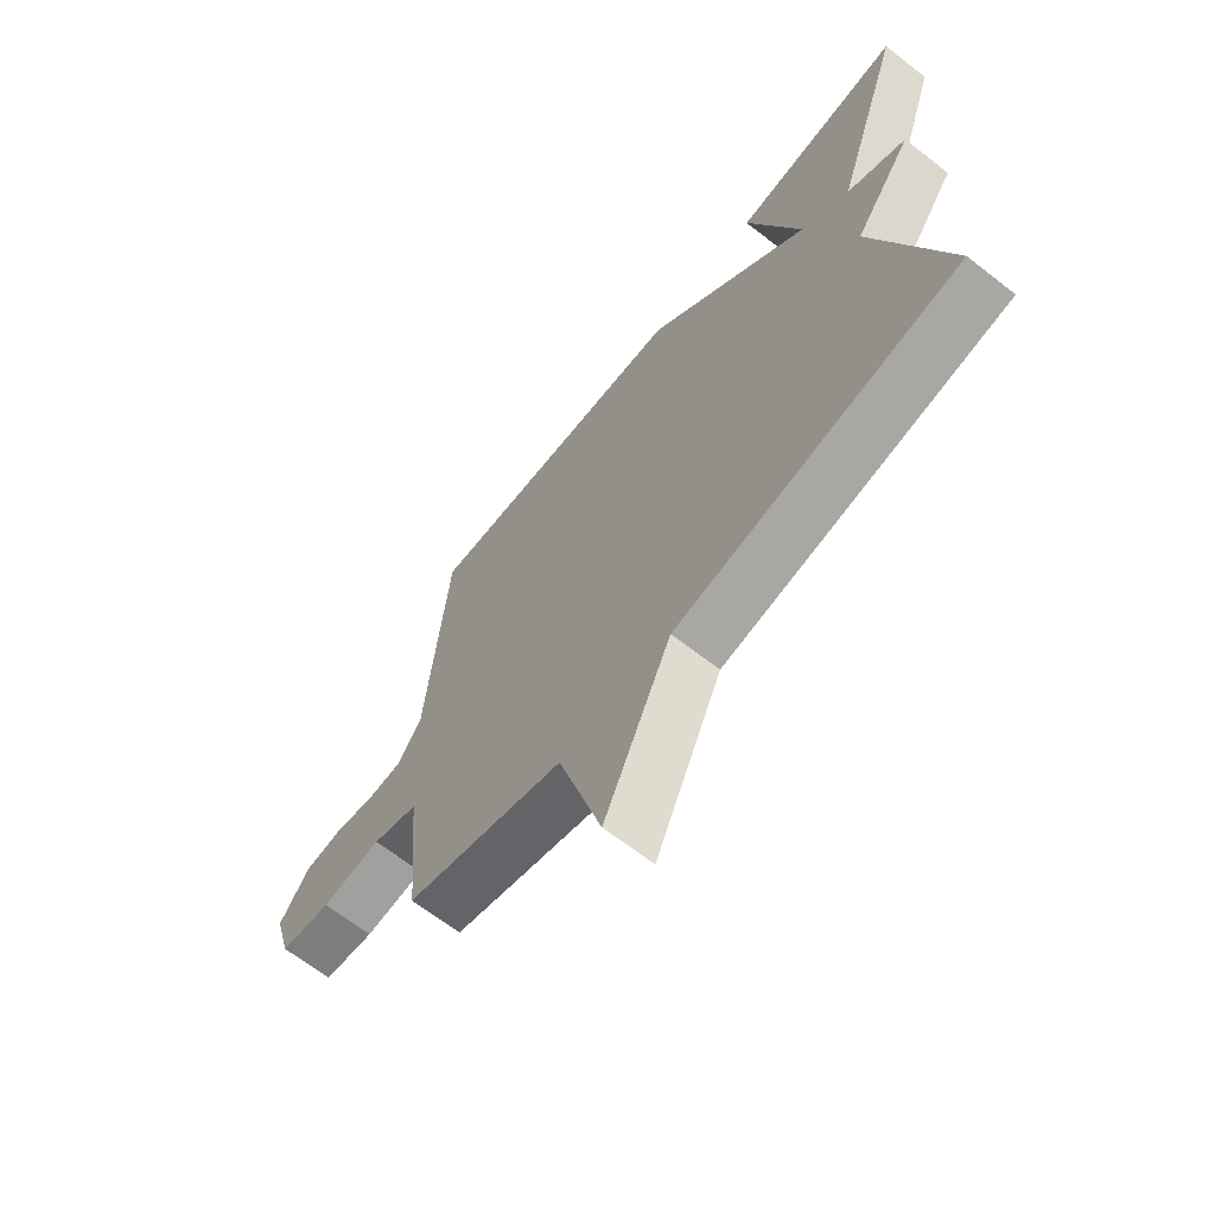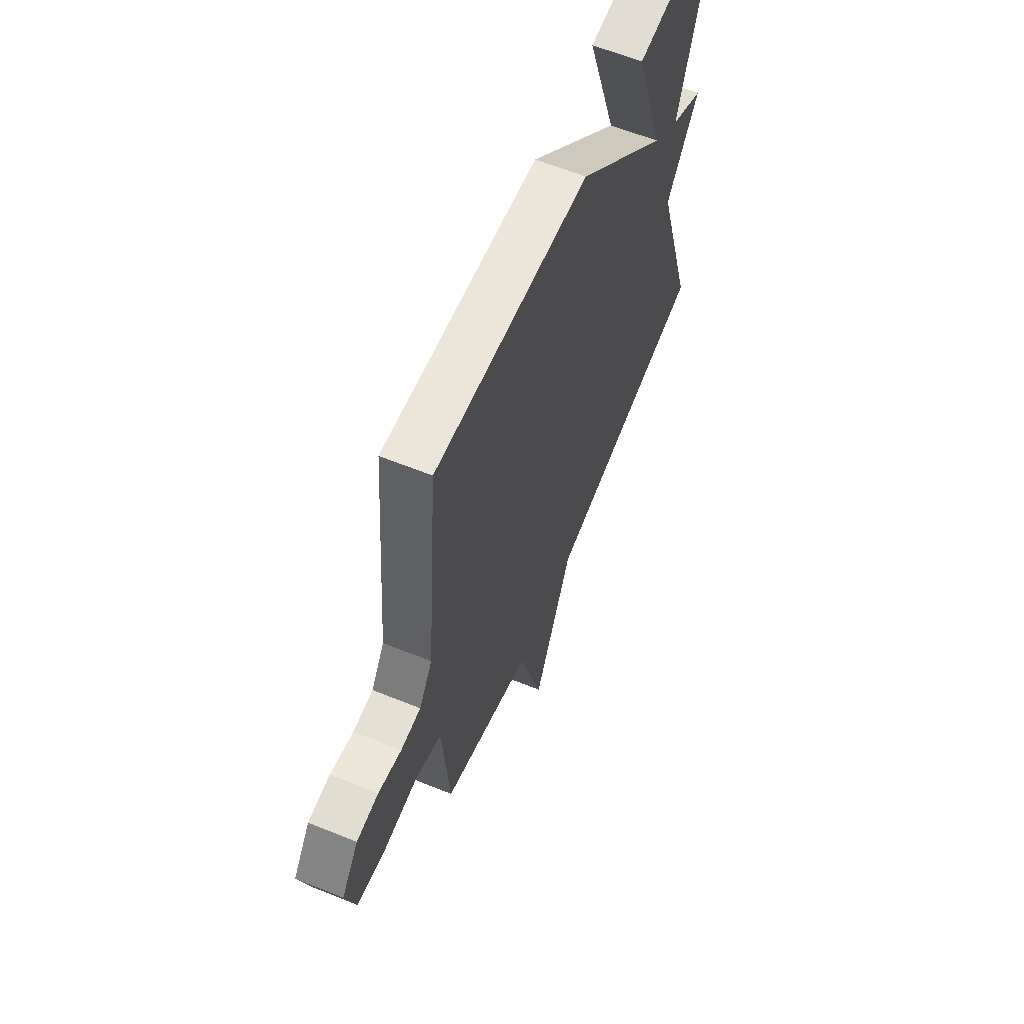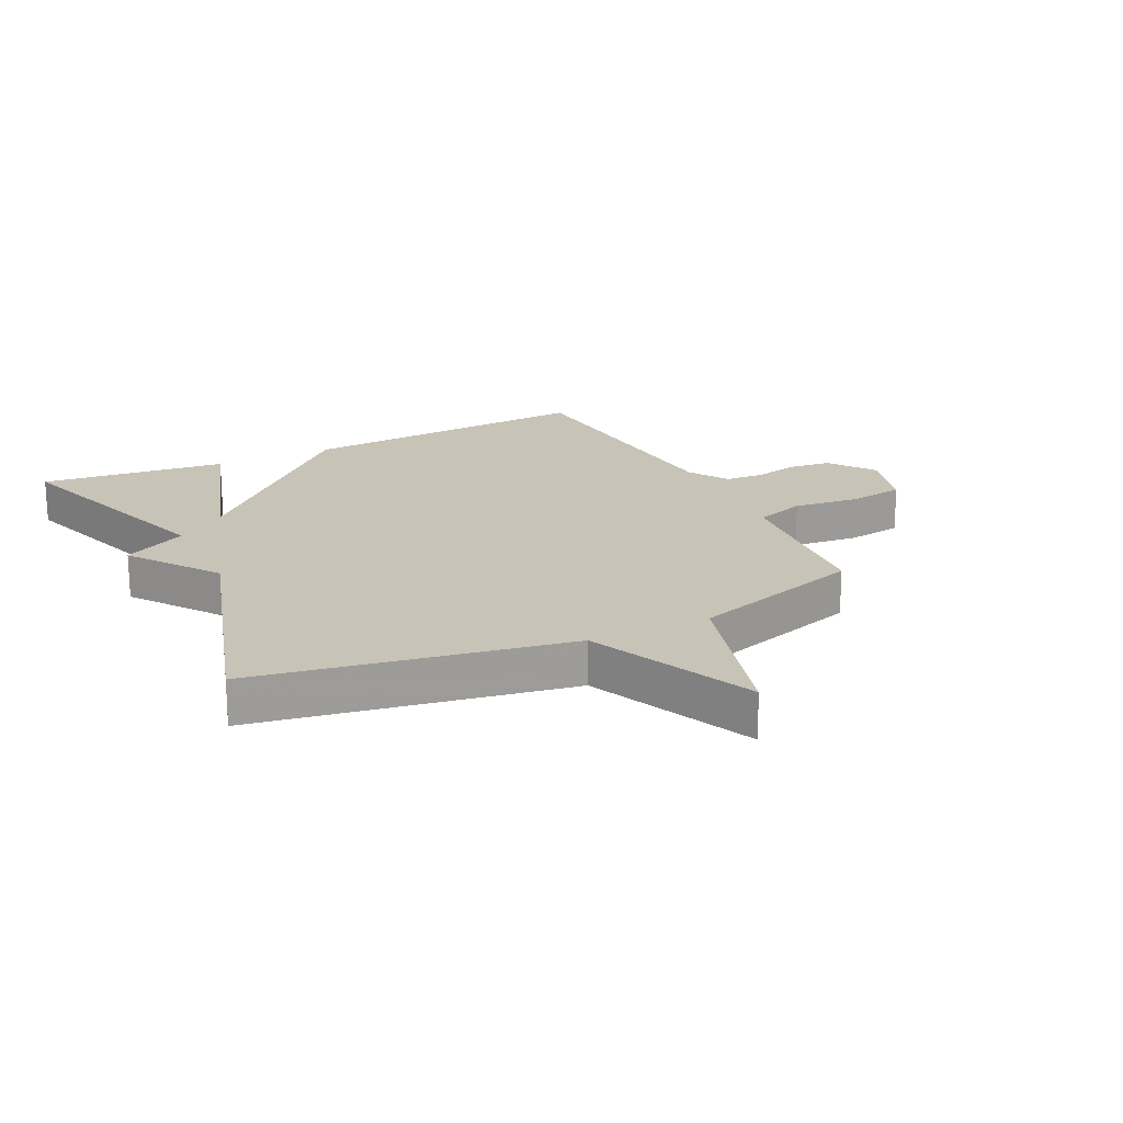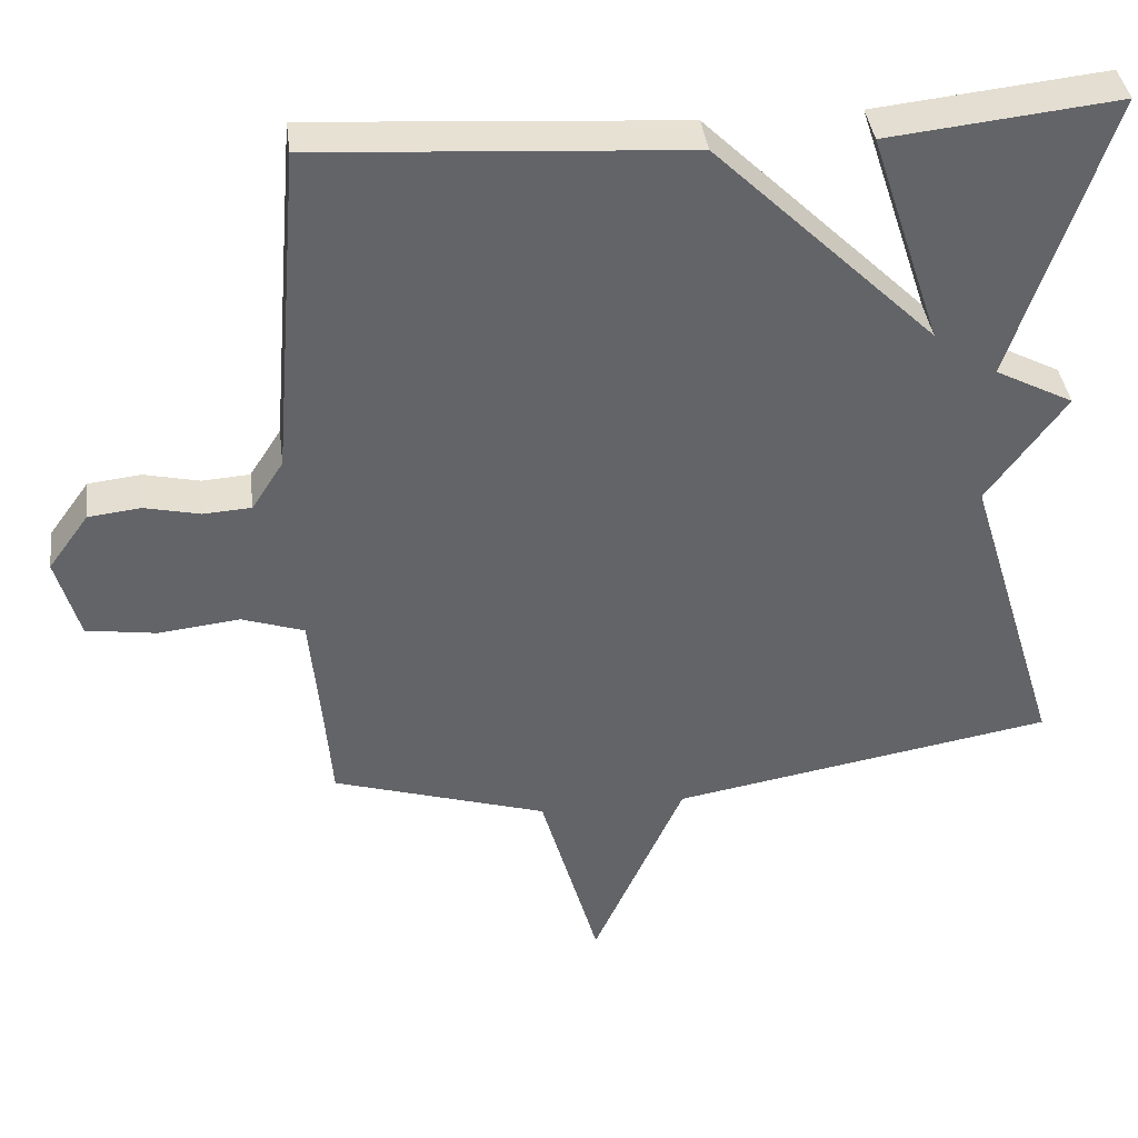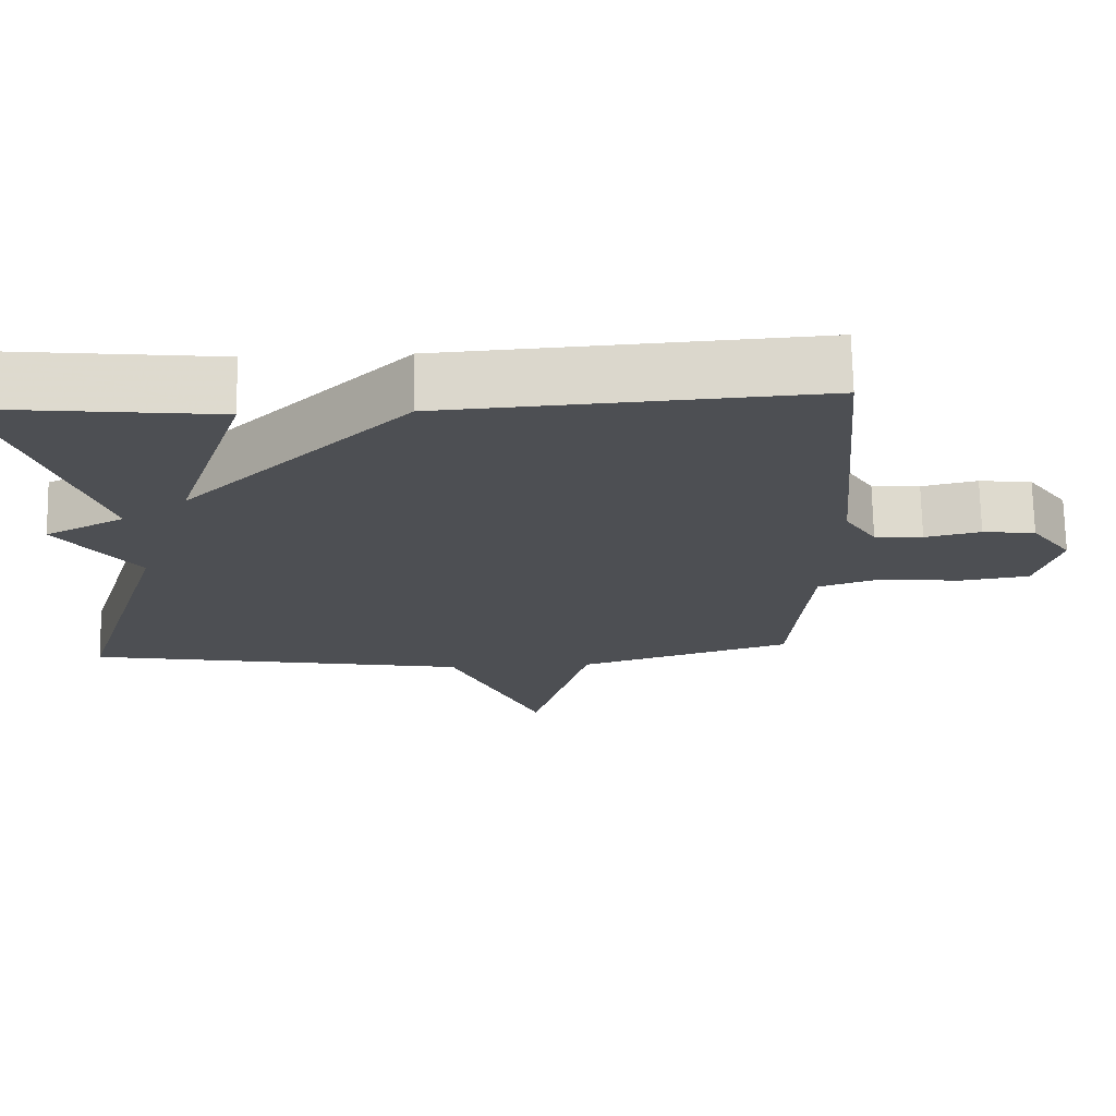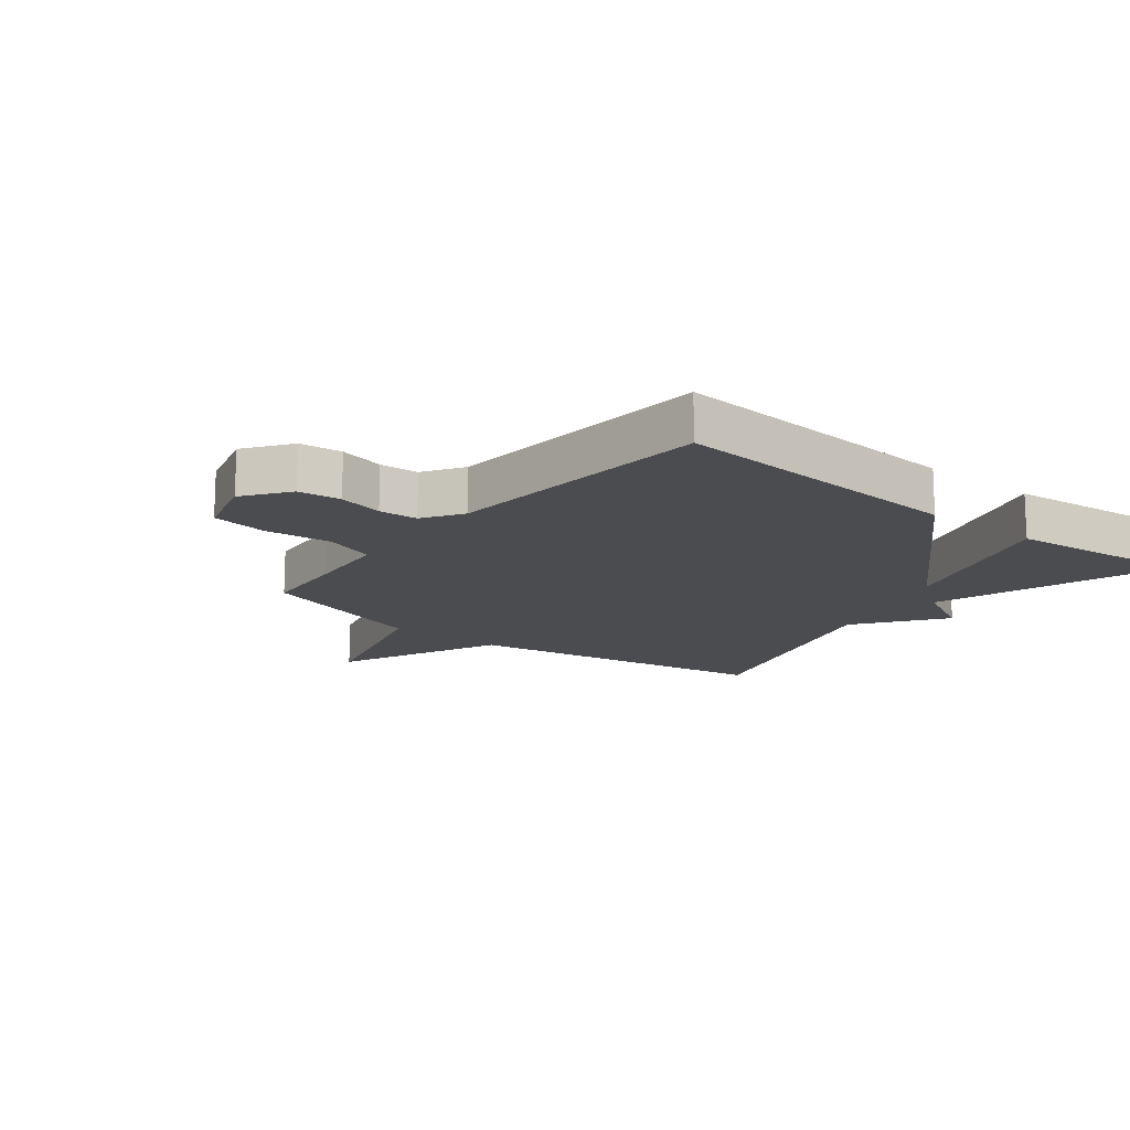
<metadata>
{"format":"obj","ext":"obj","renderer":"f3d","projection":"perspective","resolution":1024,"background":"white","views":[{"elev":-66.5,"azim":52.0,"up":"+Z"},{"elev":61.7,"azim":-67.6,"up":"+Z"},{"elev":19.6,"azim":153.9,"up":"+Y"},{"elev":39.1,"azim":-7.2,"up":"+Z"},{"elev":71.9,"azim":178.9,"up":"+Z"},{"elev":-15.1,"azim":-38.6,"up":"+Y"}]}
</metadata>
<code>
v -0.5 0.07 0.5
v -0.008 0.07 0.467
v 0.287 0.07 0.178
v 0.192 0.07 0.467
v 0.5 0.07 0.5
v 0.373 0.07 0.115
v 0.478 0.07 0.06
v 0.373 0.07 -0.085
v 0.5 0.07 -0.5
v -0.013 0.07 -0.589
v -0.135 0.07 -0.862
v -0.213 0.07 -0.589
v -0.5 0.07 -0.5
v -0.512 0.07 -0.357
v -0.525 0.07 -0.221
v -0.608 0.07 -0.193
v -0.717 0.07 -0.205
v -0.81 0.07 -0.191
v -0.841 0.07 -0.081
v -0.787 0.07 -0.006
v -0.717 0.07 0.002
v -0.643 0.07 -0.015
v -0.579 0.07 -0.011
v -0.537 0.07 0.055
v -0.5 0 0.5
v -0.008 0 0.467
v 0.287 0 0.178
v 0.192 0 0.467
v 0.5 0 0.5
v 0.373 0 0.115
v 0.478 0 0.06
v 0.373 0 -0.085
v 0.5 0 -0.5
v -0.013 0 -0.589
v -0.135 0 -0.862
v -0.213 0 -0.589
v -0.5 0 -0.5
v -0.512 0 -0.357
v -0.525 0 -0.221
v -0.608 0 -0.193
v -0.717 0 -0.205
v -0.81 0 -0.191
v -0.841 0 -0.081
v -0.787 0 -0.006
v -0.717 0 0.002
v -0.643 0 -0.015
v -0.579 0 -0.011
v -0.537 0 0.055
f 20 21 22
f 19 20 22
f 18 19 22
f 17 18 22
f 16 17 22
f 15 16 22 23
f 12 13 14
f 12 14 15
f 10 11 12
f 15 23 24
f 12 15 24
f 10 12 24
f 9 10 24
f 8 9 24
f 3 4 5 6
f 1 2 3
f 24 1 3
f 8 24 3
f 6 7 8
f 3 6 8
f 46 45 44
f 46 44 43
f 46 43 42
f 46 42 41
f 46 41 40
f 47 46 40 39
f 38 37 36
f 39 38 36
f 36 35 34
f 48 47 39
f 48 39 36
f 48 36 34
f 48 34 33
f 48 33 32
f 30 29 28 27
f 27 26 25
f 27 25 48
f 27 48 32
f 32 31 30
f 32 30 27
f 1 25 26 2
f 2 26 27 3
f 3 27 28 4
f 4 28 29 5
f 5 29 30 6
f 6 30 31 7
f 7 31 32 8
f 8 32 33 9
f 9 33 34 10
f 10 34 35 11
f 11 35 36 12
f 12 36 37 13
f 13 37 38 14
f 14 38 39 15
f 15 39 40 16
f 16 40 41 17
f 17 41 42 18
f 18 42 43 19
f 19 43 44 20
f 20 44 45 21
f 21 45 46 22
f 22 46 47 23
f 23 47 48 24
f 24 48 25 1

</code>
